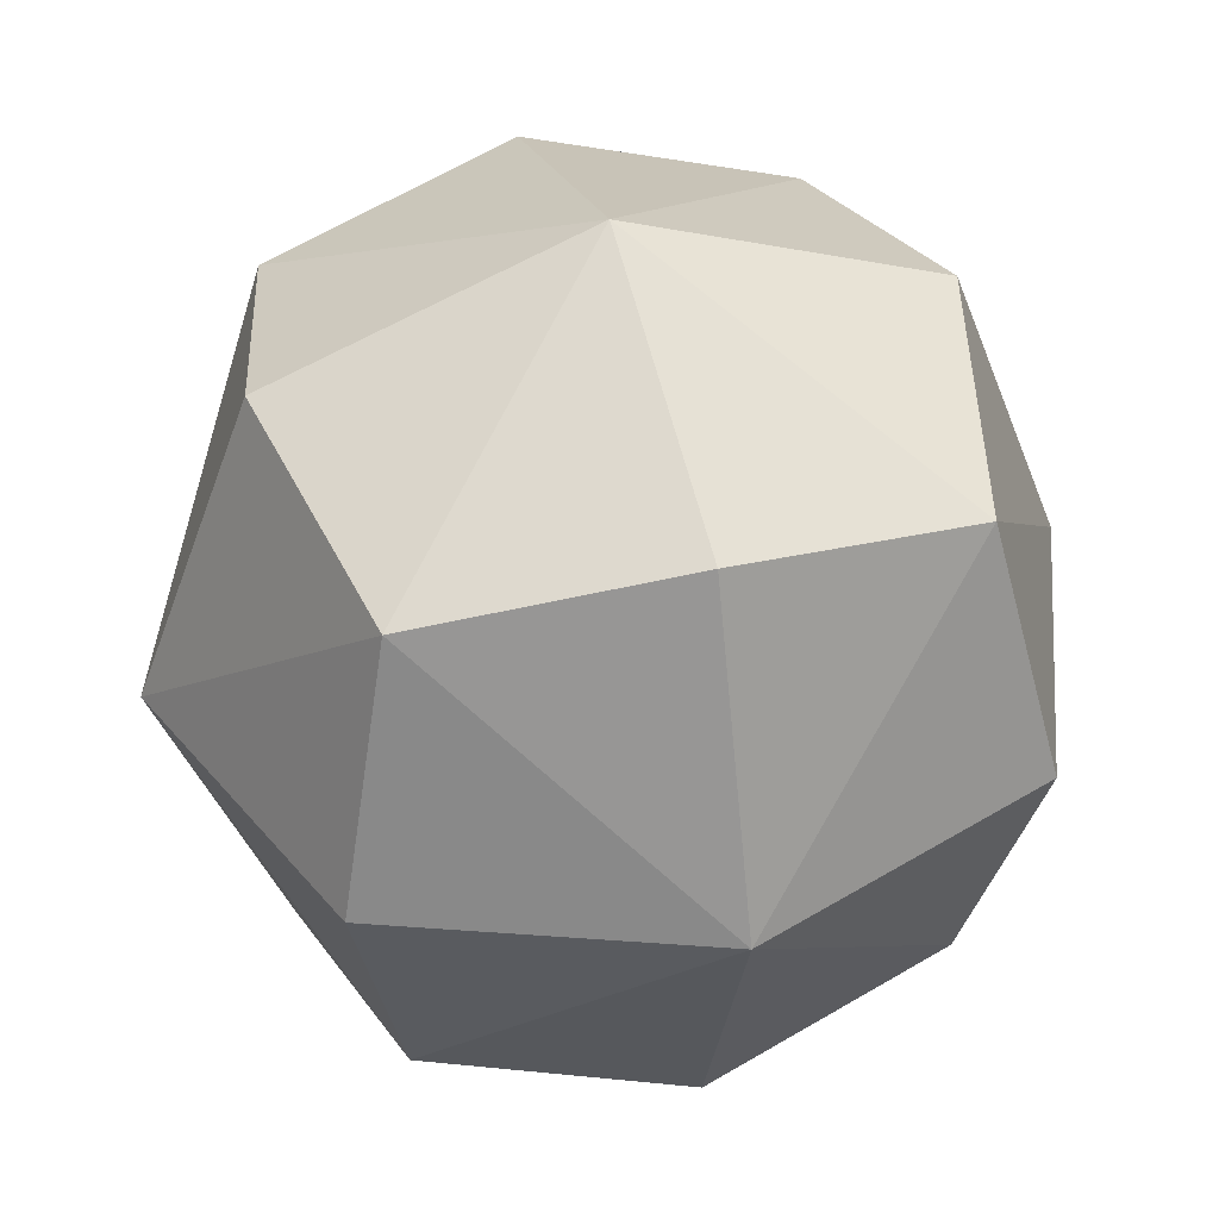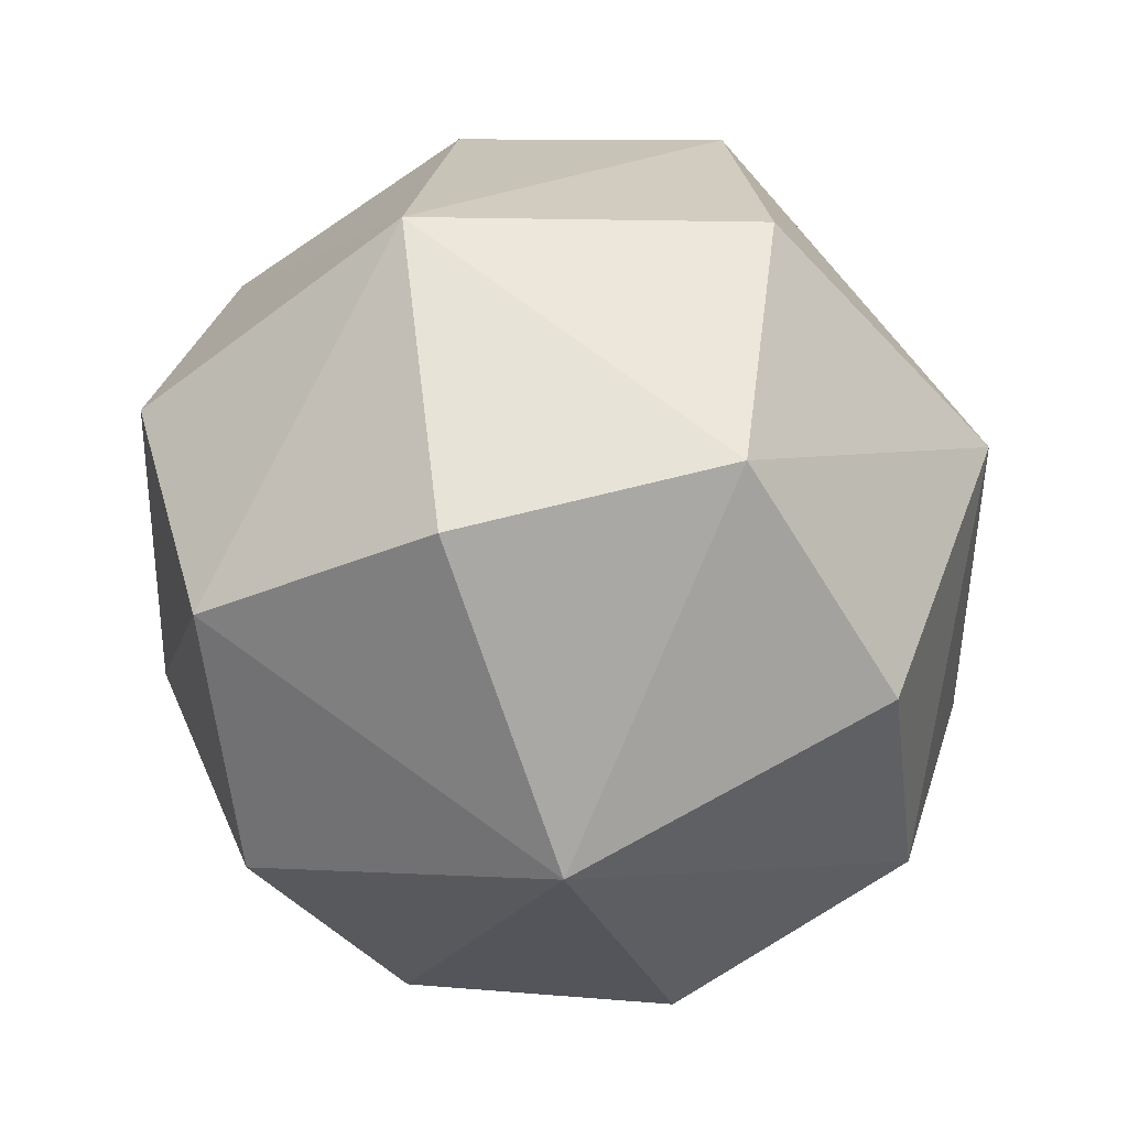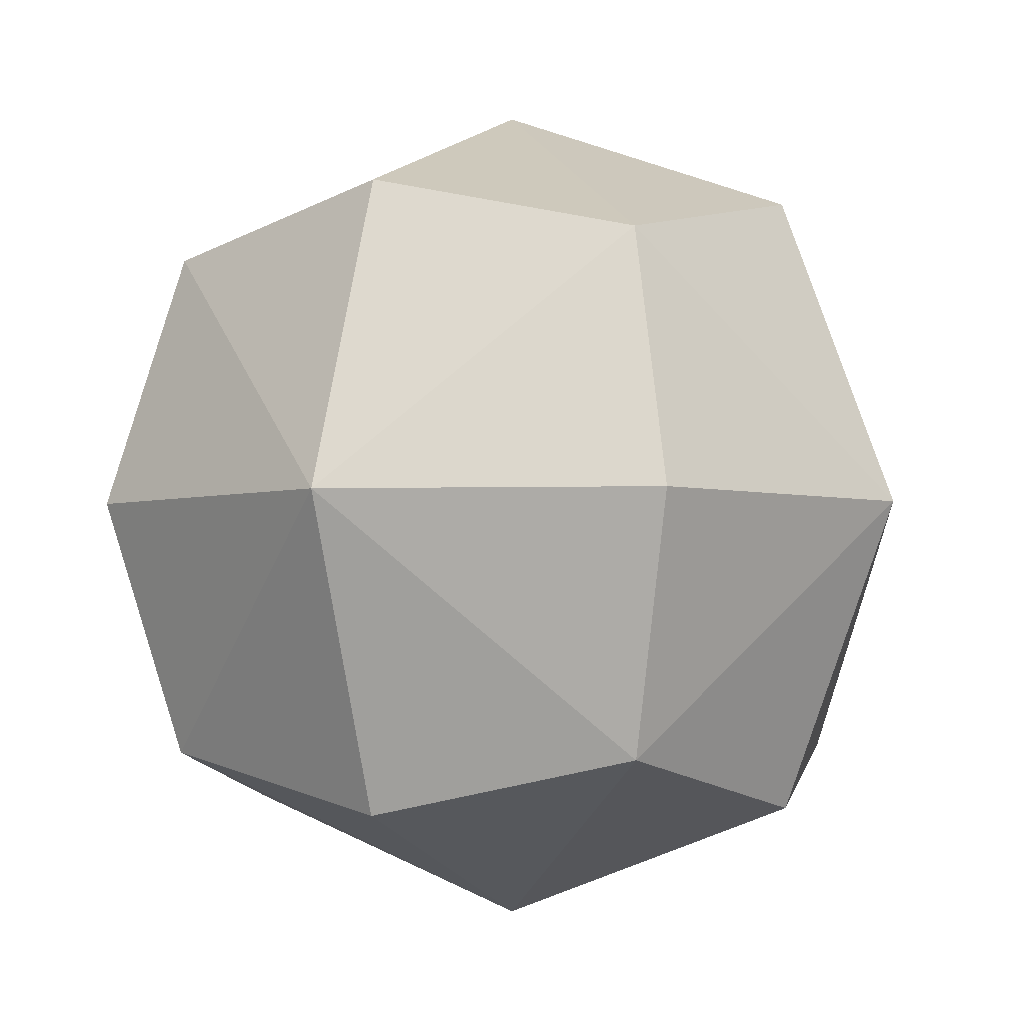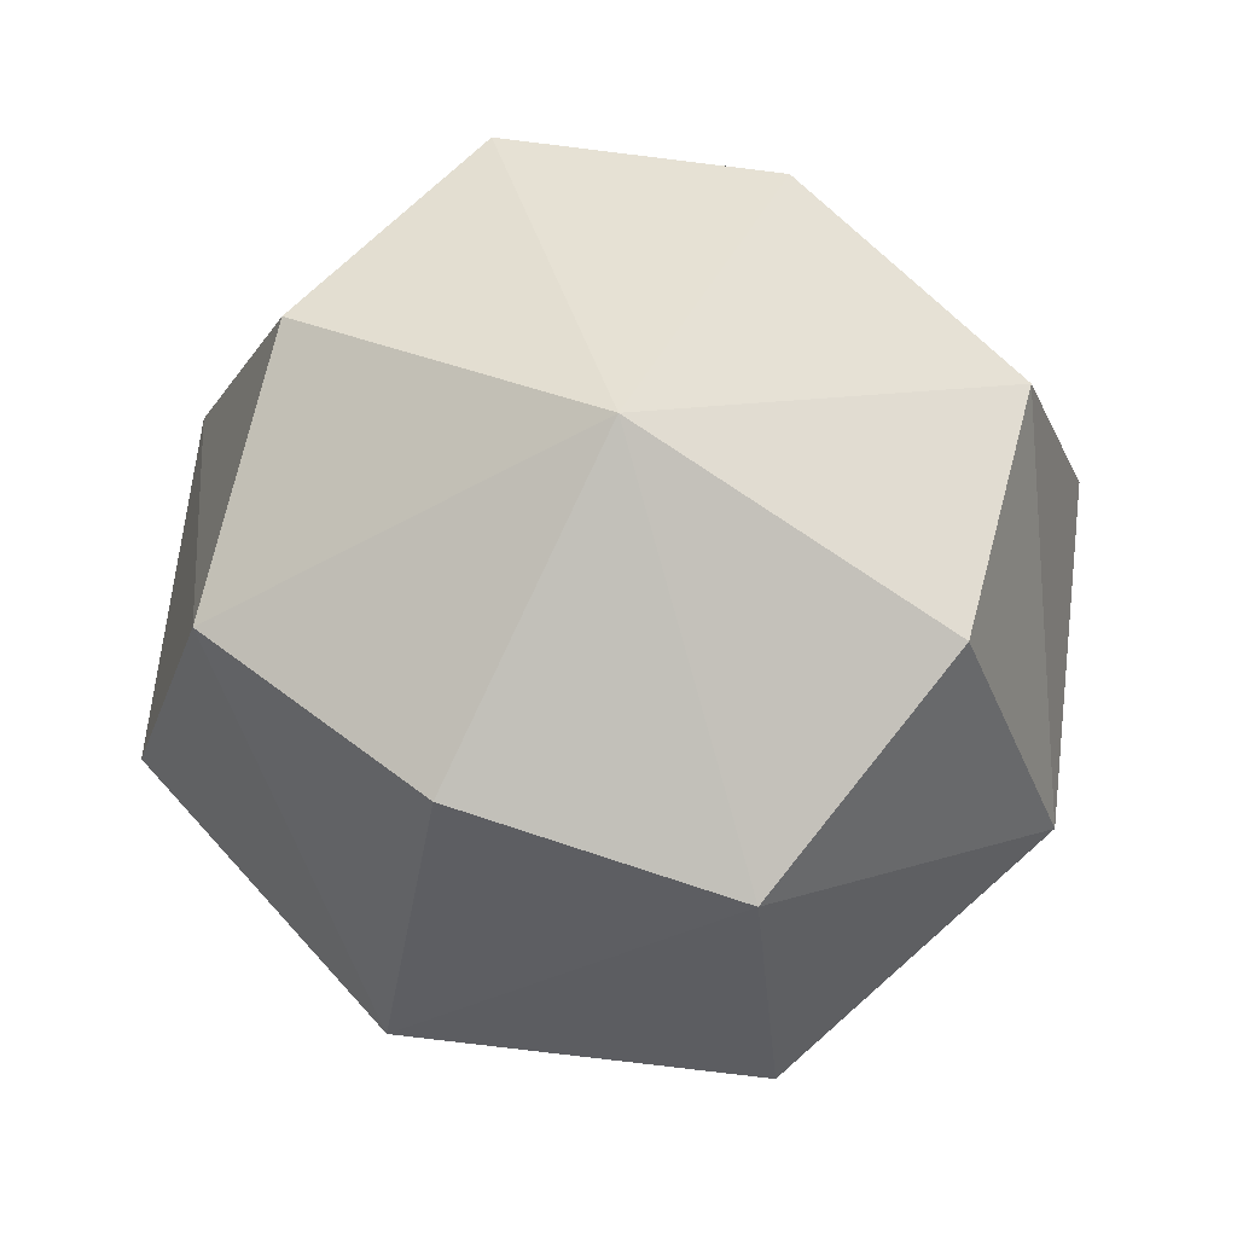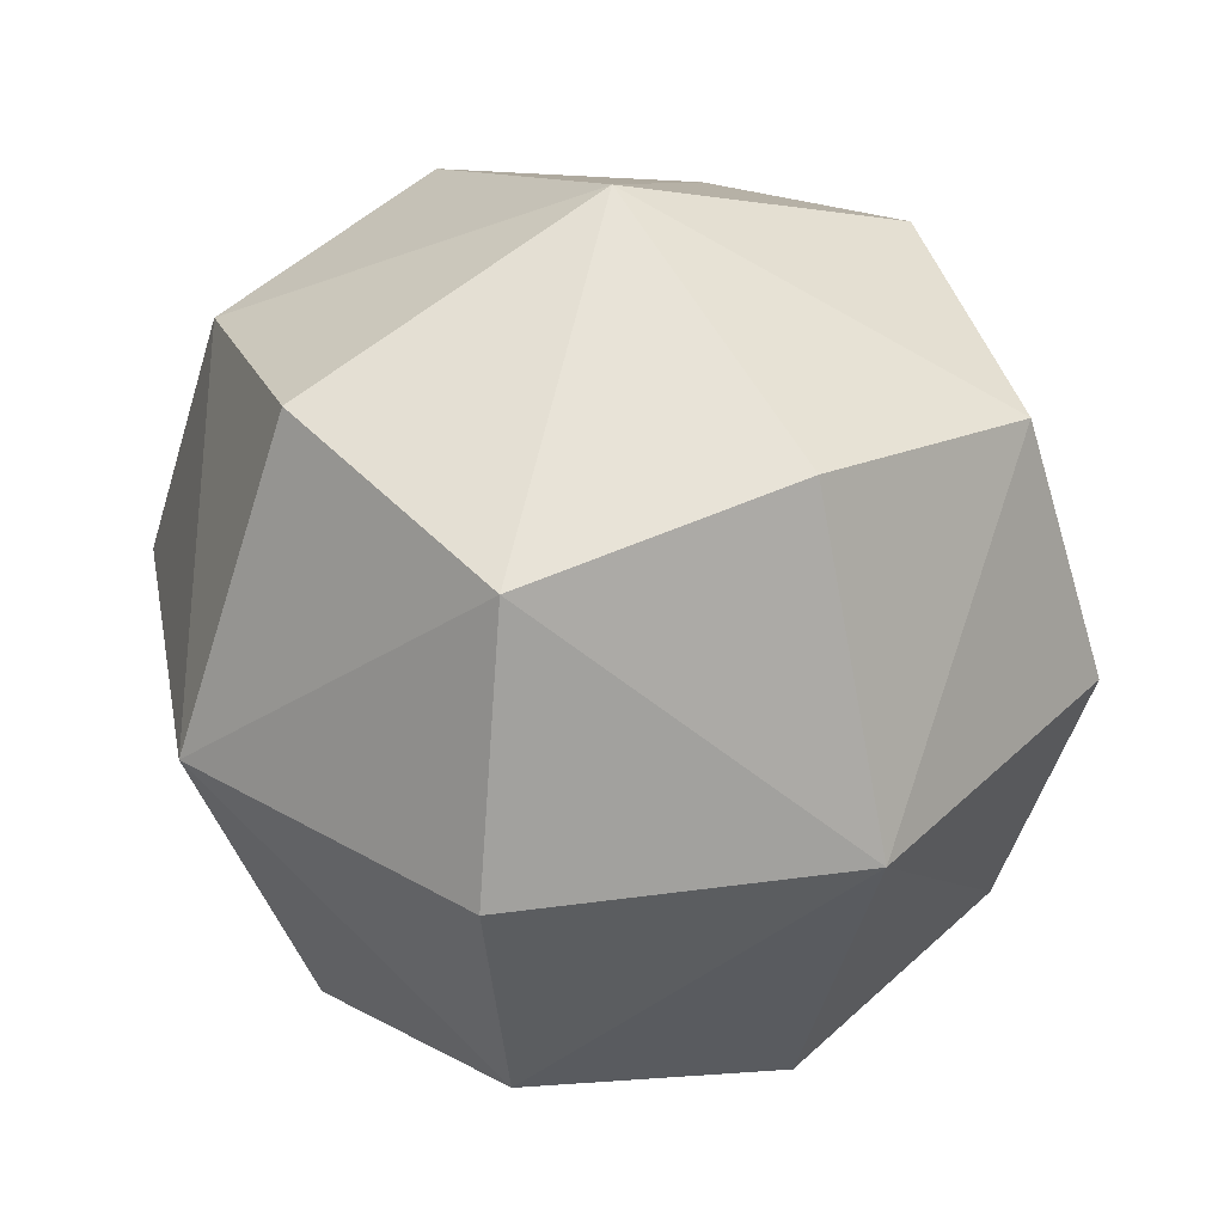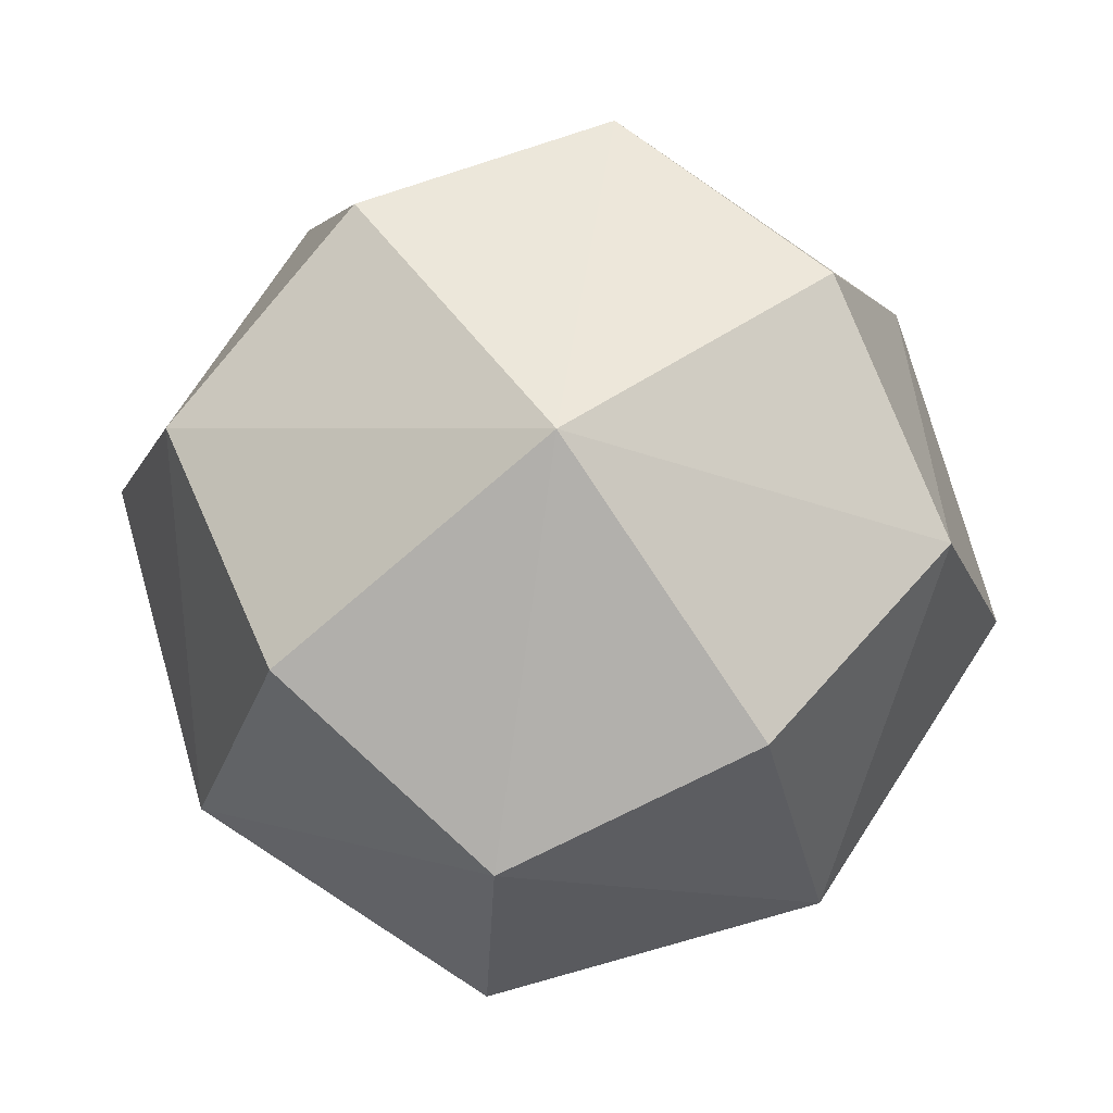
<metadata>
{"format":"obj","ext":"obj","renderer":"f3d","projection":"perspective","resolution":1024,"background":"white","views":[{"elev":41.9,"azim":-15.6,"up":"+Y"},{"elev":-50.2,"azim":-160.3,"up":"+Z"},{"elev":-3.3,"azim":-64.0,"up":"+Y"},{"elev":68.3,"azim":-62.6,"up":"+Z"},{"elev":34.3,"azim":-31.2,"up":"+Z"},{"elev":75.3,"azim":53.7,"up":"+Z"}]}
</metadata>
<code>
o Sphere_Cube
v 0.5 0.5 -0.5
v 0.5 -0.5 -0.5
v 0.5 0.5 0.5
v 0.5 -0.5 0.5
v -0.5 0.5 -0.5
v -0.5 -0.5 -0.5
v -0.5 0.5 0.5
v -0.5 -0.5 0.5
v -0.6096 -0.6096 -0
v 0 -0.6096 -0.6096
v 0.6096 0 -0.6096
v -0.6096 -0 0.6096
v 0.6096 0 0.6096
v -0.6096 -0 -0.6096
v -0 0.6096 0.6096
v 0.6096 0.6096 0
v -0 -0.6096 0.6096
v -0.6096 0.6096 -0
v 0 0.6096 -0.6096
v 0.6096 -0.6096 0
v -0 0.8395 -0
v 0 0 0.8395
v -0.8395 0 -0
v 0 -0.8395 0
v 0.8395 0 -0
v 0 0 -0.8395
f 1 21 16
f 5 21 19
f 21 7 15
f 21 3 16
f 4 22 17
f 3 22 13
f 22 7 12
f 22 8 17
f 8 23 9
f 7 23 12
f 23 5 14
f 23 6 9
f 6 24 9
f 2 24 10
f 24 4 17
f 24 8 9
f 2 25 20
f 1 25 11
f 25 3 13
f 25 4 20
f 6 26 10
f 5 26 14
f 26 1 11
f 26 2 10
f 1 19 21
f 5 18 21
f 21 18 7
f 21 15 3
f 4 13 22
f 3 15 22
f 22 15 7
f 22 12 8
f 8 12 23
f 7 18 23
f 23 18 5
f 23 14 6
f 6 10 24
f 2 20 24
f 24 20 4
f 24 17 8
f 2 11 25
f 1 16 25
f 25 16 3
f 25 13 4
f 6 14 26
f 5 19 26
f 26 19 1
f 26 11 2

</code>
